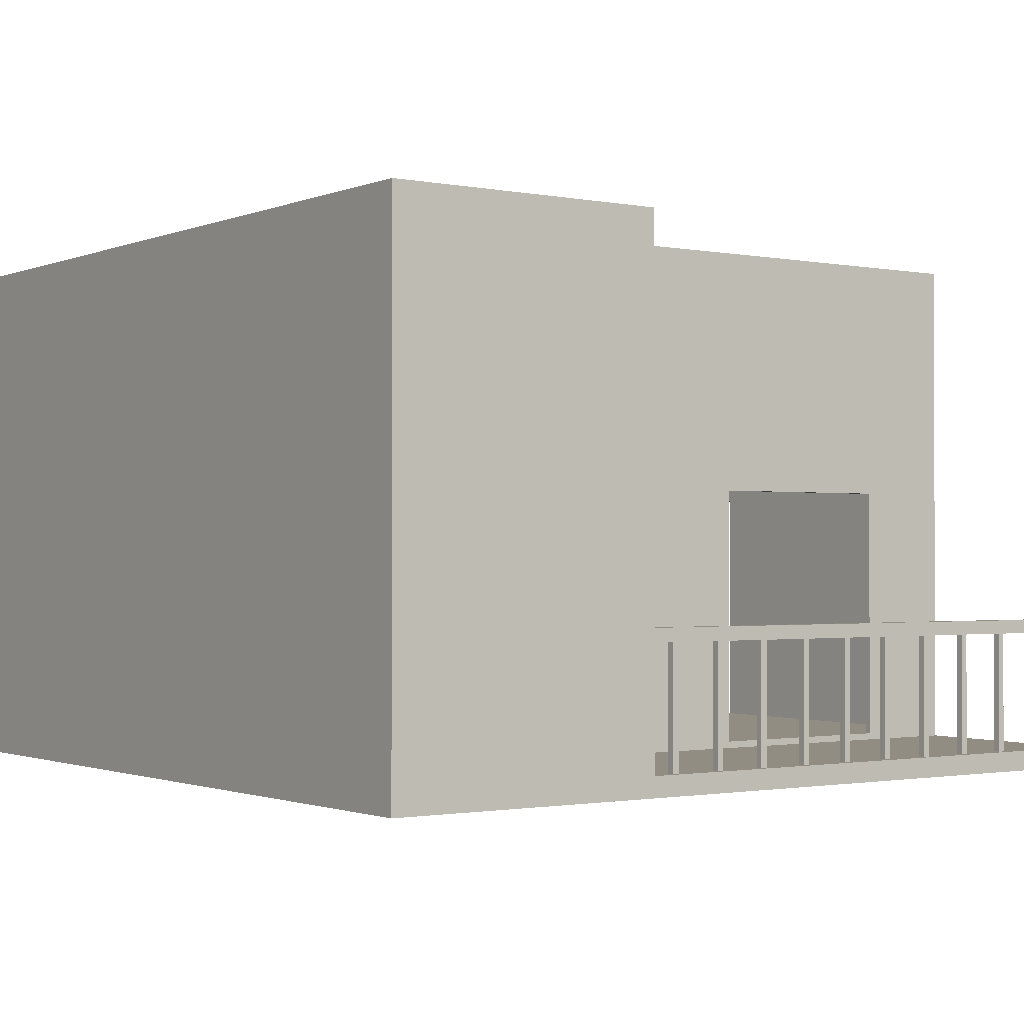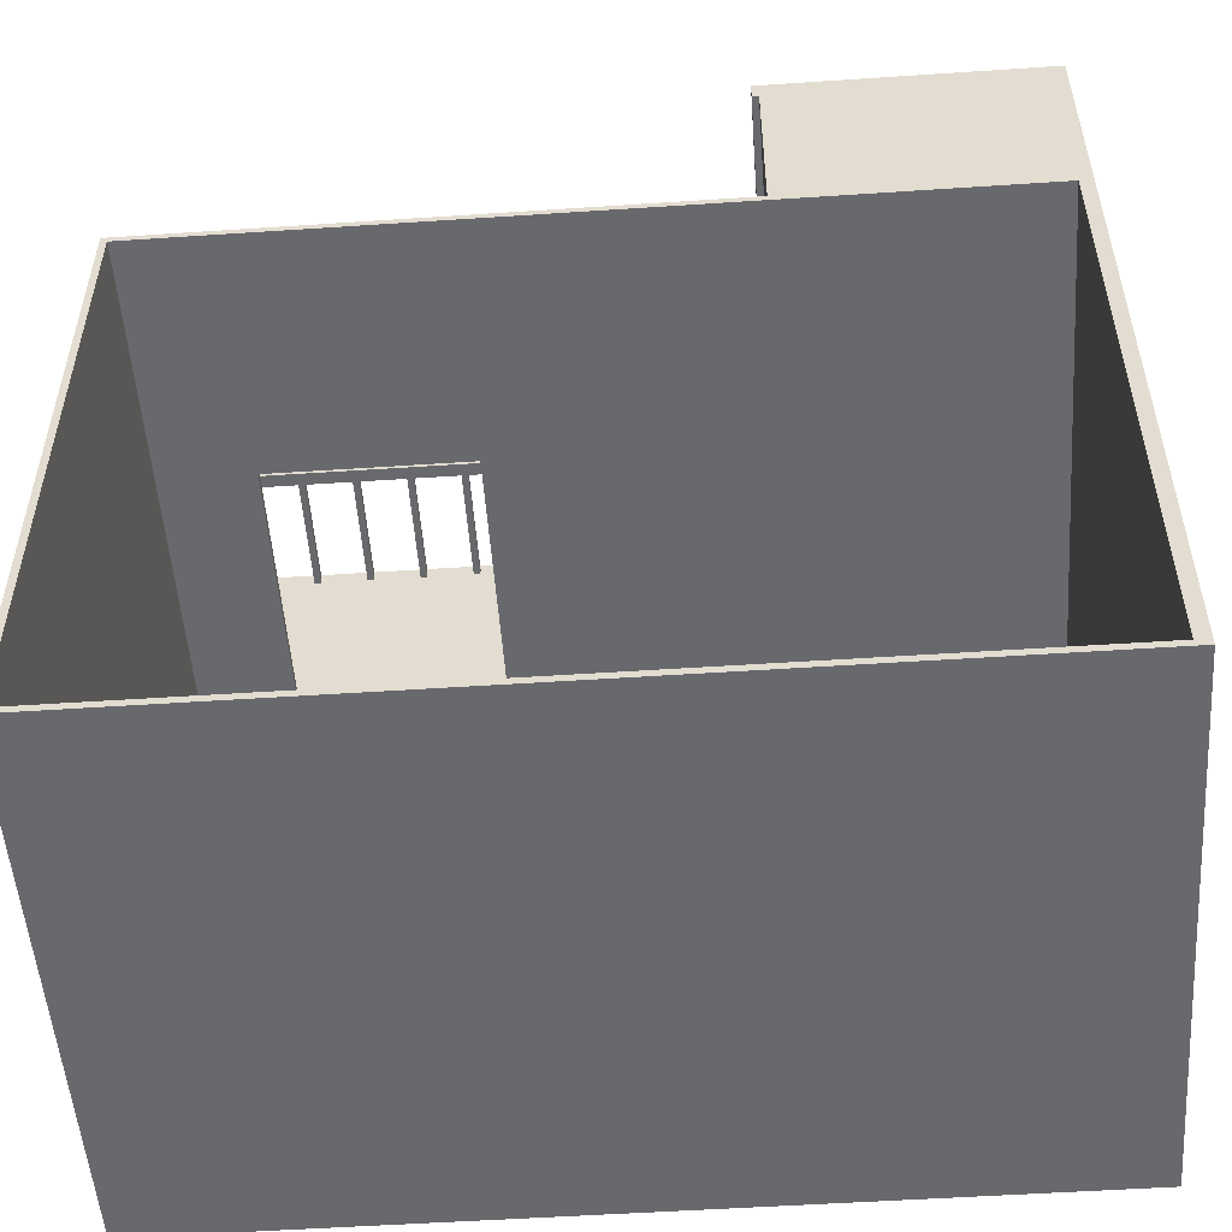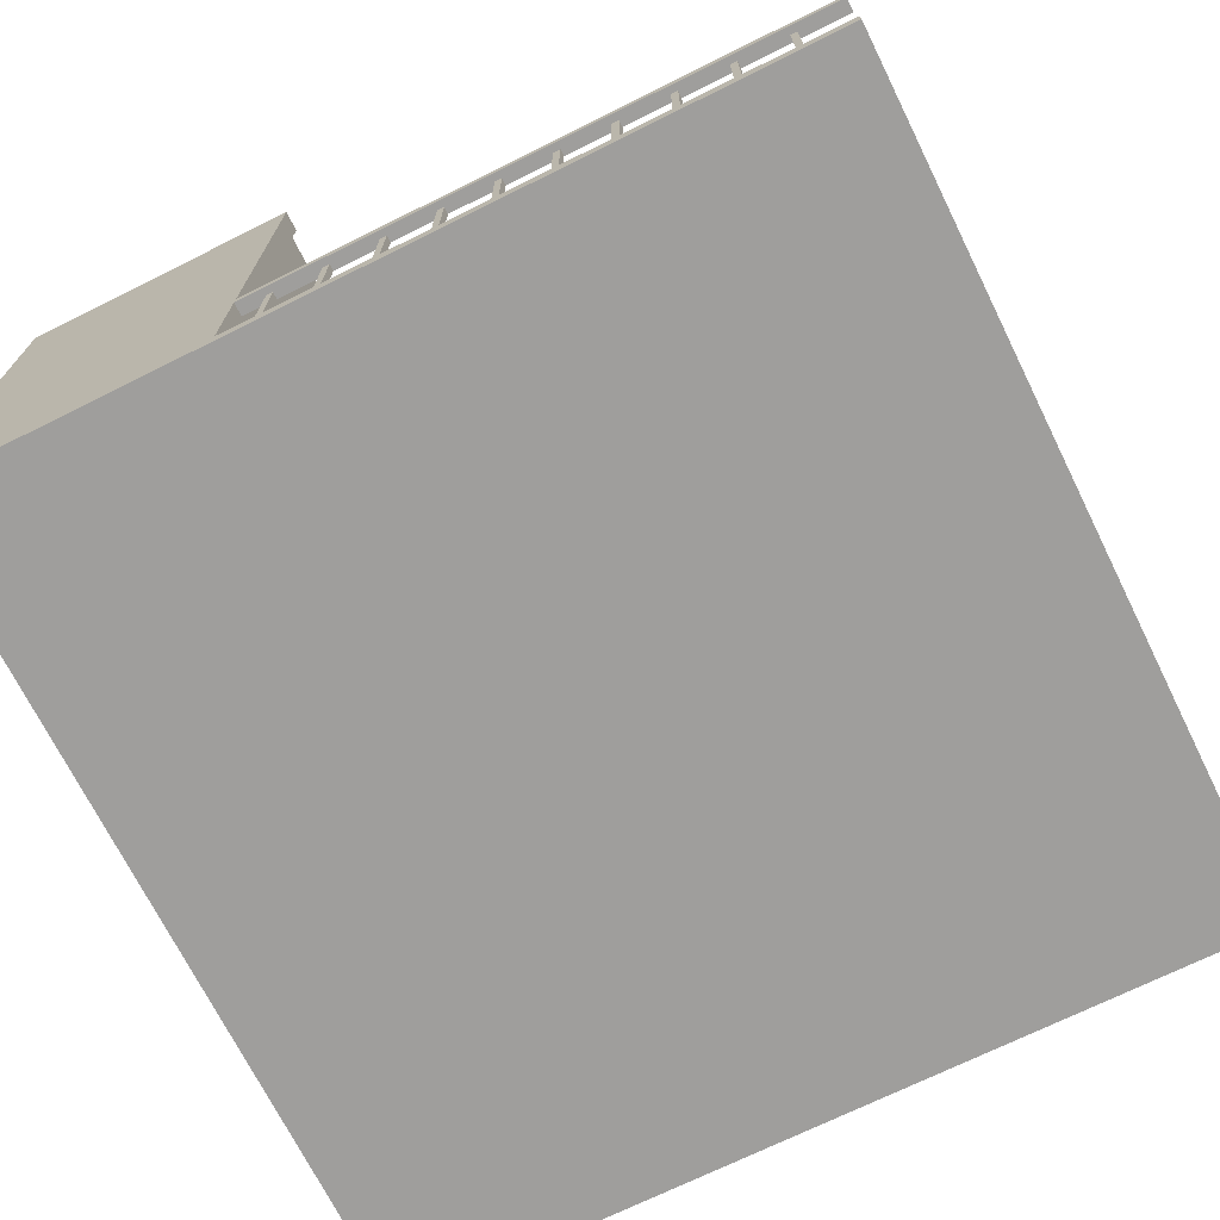
<metadata>
{"format":"obj","ext":"obj","renderer":"f3d","projection":"perspective","resolution":1024,"background":"white","views":[{"elev":-1.2,"azim":-35.3,"up":"+Y"},{"elev":-52.7,"azim":-175.9,"up":"+Z"},{"elev":-70.9,"azim":26.4,"up":"+Y"}]}
</metadata>
<code>
g 4x2 third (1)-7
v -63 0 63
v -63 0 -63
v -63 3 31
v -63 3 -63
v -63 4 31
v -63 4 -63
v -63 80 63
v -63 80 -63
v -17 3 62
v -17 3 61
v -17 21 62
v -17 21 61
v -9 3 62
v -9 3 61
v -9 21 62
v -9 21 61
v -1 3 62
v -1 3 61
v -1 21 62
v -1 21 61
v 7 3 62
v 7 3 61
v 7 13 62
v 7 13 61
v 7 21 62
v 7 21 61
v 15 3 62
v 15 3 61
v 15 4 62
v 15 4 61
v 15 19 62
v 15 19 61
v 15 21 62
v 15 21 61
v 23 3 62
v 23 3 61
v 23 15 62
v 23 15 61
v 23 21 62
v 23 21 61
v 31 3 62
v 31 3 61
v 31 7 62
v 31 7 61
v 31 21 62
v 31 21 61
v 39 3 62
v 39 3 61
v 39 21 62
v 39 21 61
v 47 3 62
v 47 3 61
v 47 21 62
v 47 21 61
v 48 4 33
v 48 4 32
v 48 43 33
v 48 43 32
v 55 3 62
v 55 3 61
v 55 21 62
v 55 21 61
v 62 4 32
v 62 4 -18
v 62 4 -48
v 62 4 -62
v 62 43 -18
v 62 43 -48
v 62 80 32
v 62 80 -62
v -61 4 32
v -61 4 -62
v -61 80 32
v -61 80 -62
v -22 3 60
v -22 3 33
v -22 80 60
v -22 80 33
v -21 3 63
v -21 3 62
v -21 3 60
v -21 21 63
v -21 21 62
v -21 21 61
v -21 23 63
v -21 23 62
v -21 23 61
v -21 80 63
v -21 80 62
v -21 80 60
v -16 3 62
v -16 3 61
v -16 21 62
v -16 21 61
v -8 3 62
v -8 3 61
v -8 21 62
v -8 21 61
v 0 3 62
v 0 3 61
v 0 21 62
v 0 21 61
v 8 3 62
v 8 3 61
v 8 13 62
v 8 13 61
v 8 21 62
v 8 21 61
v 16 3 62
v 16 3 61
v 16 4 62
v 16 4 61
v 16 19 62
v 16 19 61
v 16 21 62
v 16 21 61
v 18 4 33
v 18 4 32
v 18 43 33
v 18 43 32
v 24 3 62
v 24 3 61
v 24 15 62
v 24 15 61
v 24 21 62
v 24 21 61
v 32 3 62
v 32 3 61
v 32 7 62
v 32 7 61
v 32 21 62
v 32 21 61
v 40 3 62
v 40 3 61
v 40 21 62
v 40 21 61
v 48 3 62
v 48 3 61
v 48 21 62
v 48 21 61
v 56 3 62
v 56 3 61
v 56 21 62
v 56 21 61
v 63 0 63
v 63 0 -63
v 63 2 -18
v 63 2 -48
v 63 3 63
v 63 3 33
v 63 3 31
v 63 3 -18
v 63 3 -48
v 63 3 -63
v 63 4 31
v 63 4 -18
v 63 4 -48
v 63 4 -63
v 63 21 63
v 63 21 61
v 63 23 63
v 63 23 61
v 63 43 -18
v 63 43 -48
v 63 80 33
v 63 80 -63
v -63 0 63
v -63 80 63
v -21 0 63
v -21 3 63
v -21 21 63
v -21 23 63
v -21 80 63
v 0 21 63
v 0 23 63
v 15 21 63
v 15 23 63
v 16 21 63
v 16 23 63
v 31 22 63
v 31 23 63
v 34 21 63
v 34 22 63
v 63 0 63
v 63 3 63
v 63 21 63
v 63 23 63
v -17 3 62
v -17 21 62
v -16 3 62
v -16 21 62
v -9 3 62
v -9 21 62
v -8 3 62
v -8 21 62
v -1 3 62
v -1 21 62
v 0 3 62
v 0 21 62
v 7 3 62
v 7 13 62
v 7 21 62
v 8 3 62
v 8 13 62
v 8 21 62
v 15 3 62
v 15 4 62
v 15 19 62
v 15 21 62
v 16 3 62
v 16 4 62
v 16 19 62
v 16 21 62
v 23 3 62
v 23 15 62
v 23 21 62
v 24 3 62
v 24 15 62
v 24 21 62
v 31 3 62
v 31 7 62
v 31 21 62
v 32 3 62
v 32 7 62
v 32 21 62
v 39 3 62
v 39 21 62
v 40 3 62
v 40 21 62
v 47 3 62
v 47 21 62
v 48 3 62
v 48 21 62
v 55 3 62
v 55 21 62
v 56 3 62
v 56 21 62
v -22 3 33
v -22 80 33
v 18 3 33
v 18 4 33
v 18 43 33
v 48 3 33
v 48 4 33
v 48 43 33
v 63 3 33
v 63 80 33
v 62 4 -48
v 62 43 -48
v 63 4 -48
v 63 43 -48
v -61 4 -62
v -61 80 -62
v -53 4 -62
v -52 4 -62
v -45 4 -62
v -44 4 -62
v -37 4 -62
v -36 4 -62
v -29 4 -62
v -28 4 -62
v -21 4 -62
v -20 4 -62
v -13 4 -62
v -12 4 -62
v -5 4 -62
v -4 4 -62
v 3 4 -62
v 4 4 -62
v 11 4 -62
v 12 4 -62
v 19 4 -62
v 20 4 -62
v 27 4 -62
v 28 4 -62
v 35 4 -62
v 36 4 -62
v 43 4 -62
v 44 4 -62
v 51 4 -62
v 52 4 -62
v 59 4 -62
v 60 4 -62
v 62 4 -62
v 62 80 -62
v -21 21 61
v -21 23 61
v -17 3 61
v -17 21 61
v -16 3 61
v -16 21 61
v -9 3 61
v -9 21 61
v -8 3 61
v -8 21 61
v -1 3 61
v -1 21 61
v 0 3 61
v 0 21 61
v 0 23 61
v 7 3 61
v 7 13 61
v 7 21 61
v 8 3 61
v 8 13 61
v 8 21 61
v 15 3 61
v 15 4 61
v 15 19 61
v 15 21 61
v 15 23 61
v 16 3 61
v 16 4 61
v 16 19 61
v 16 21 61
v 16 23 61
v 23 3 61
v 23 15 61
v 23 21 61
v 24 3 61
v 24 15 61
v 24 21 61
v 31 3 61
v 31 7 61
v 31 21 61
v 31 22 61
v 31 23 61
v 32 3 61
v 32 7 61
v 32 21 61
v 34 21 61
v 34 22 61
v 39 3 61
v 39 21 61
v 40 3 61
v 40 21 61
v 47 3 61
v 47 21 61
v 48 3 61
v 48 21 61
v 55 3 61
v 55 21 61
v 56 3 61
v 56 21 61
v 63 21 61
v 63 23 61
v -22 3 60
v -22 80 60
v -21 3 60
v -21 80 60
v -61 4 32
v -61 80 32
v 18 4 32
v 18 43 32
v 48 4 32
v 48 43 32
v 62 4 32
v 62 80 32
v 62 4 -18
v 62 43 -18
v 63 4 -18
v 63 43 -18
v -63 0 -63
v -63 3 -63
v -63 4 -63
v -63 80 -63
v -62 0 -63
v -62 3 -63
v -62 4 -63
v -62 80 -63
v -61 3 -63
v -61 4 -63
v -60 3 -63
v -60 4 -63
v -53 3 -63
v -53 4 -63
v -52 3 -63
v -52 4 -63
v -45 3 -63
v -45 4 -63
v -44 3 -63
v -44 4 -63
v -37 3 -63
v -37 4 -63
v -36 3 -63
v -36 4 -63
v -29 3 -63
v -29 4 -63
v -28 3 -63
v -28 4 -63
v -21 3 -63
v -21 4 -63
v -20 3 -63
v -20 4 -63
v -13 3 -63
v -13 4 -63
v -12 3 -63
v -12 4 -63
v -5 3 -63
v -5 4 -63
v -4 3 -63
v -4 4 -63
v 3 3 -63
v 3 4 -63
v 4 3 -63
v 4 4 -63
v 11 3 -63
v 11 4 -63
v 12 3 -63
v 12 4 -63
v 19 3 -63
v 19 4 -63
v 20 3 -63
v 20 4 -63
v 27 3 -63
v 27 4 -63
v 28 3 -63
v 28 4 -63
v 35 3 -63
v 35 4 -63
v 36 3 -63
v 36 4 -63
v 43 3 -63
v 43 4 -63
v 44 3 -63
v 44 4 -63
v 51 3 -63
v 51 4 -63
v 52 3 -63
v 52 4 -63
v 59 3 -63
v 59 4 -63
v 60 3 -63
v 60 4 -63
v 63 0 -63
v 63 3 -63
v 63 4 -63
v 63 80 -63
v -63 0 63
v -21 0 63
v 63 0 63
v -62 0 62
v -21 0 62
v -63 0 -63
v -62 0 -63
v 63 0 -63
v -21 21 63
v 0 21 63
v 15 21 63
v 16 21 63
v 34 21 63
v 63 21 63
v -21 21 62
v -17 21 62
v -16 21 62
v -9 21 62
v -8 21 62
v -1 21 62
v 0 21 62
v 7 21 62
v 8 21 62
v 15 21 62
v 16 21 62
v 23 21 62
v 24 21 62
v 31 21 62
v 32 21 62
v 39 21 62
v 40 21 62
v 47 21 62
v 48 21 62
v 55 21 62
v 56 21 62
v -21 21 61
v -17 21 61
v -16 21 61
v -9 21 61
v -8 21 61
v -1 21 61
v 0 21 61
v 7 21 61
v 8 21 61
v 15 21 61
v 16 21 61
v 23 21 61
v 24 21 61
v 31 21 61
v 32 21 61
v 34 21 61
v 39 21 61
v 40 21 61
v 47 21 61
v 48 21 61
v 55 21 61
v 56 21 61
v 63 21 61
v 18 43 33
v 48 43 33
v 18 43 32
v 48 43 32
v 62 43 -18
v 63 43 -18
v 62 43 -48
v 63 43 -48
v -21 3 63
v 63 3 63
v -21 3 62
v -17 3 62
v -16 3 62
v -9 3 62
v -8 3 62
v -1 3 62
v 0 3 62
v 7 3 62
v 8 3 62
v 15 3 62
v 16 3 62
v 23 3 62
v 24 3 62
v 31 3 62
v 32 3 62
v 39 3 62
v 40 3 62
v 47 3 62
v 48 3 62
v 55 3 62
v 56 3 62
v -17 3 61
v -16 3 61
v -9 3 61
v -8 3 61
v -1 3 61
v 0 3 61
v 7 3 61
v 8 3 61
v 15 3 61
v 16 3 61
v 23 3 61
v 24 3 61
v 31 3 61
v 32 3 61
v 39 3 61
v 40 3 61
v 47 3 61
v 48 3 61
v 55 3 61
v 56 3 61
v -22 3 60
v -21 3 60
v -22 3 33
v 18 3 33
v 48 3 33
v 63 3 33
v 18 4 33
v 48 4 33
v -61 4 32
v 18 4 32
v 48 4 32
v 62 4 32
v -53 4 31
v -52 4 31
v -45 4 31
v -44 4 31
v -37 4 31
v -36 4 31
v -29 4 31
v -28 4 31
v -21 4 31
v -20 4 31
v -13 4 31
v -12 4 31
v -5 4 31
v -4 4 31
v 3 4 31
v 4 4 31
v 11 4 31
v 12 4 31
v 19 4 31
v 20 4 31
v 27 4 31
v 28 4 31
v 35 4 31
v 36 4 31
v 43 4 31
v 44 4 31
v 51 4 31
v 52 4 31
v 59 4 31
v 60 4 31
v 62 4 -18
v 63 4 -18
v 62 4 -48
v 63 4 -48
v -61 4 -62
v -53 4 -62
v -52 4 -62
v -45 4 -62
v -44 4 -62
v -37 4 -62
v -36 4 -62
v -29 4 -62
v -28 4 -62
v -21 4 -62
v -20 4 -62
v -13 4 -62
v -12 4 -62
v -5 4 -62
v -4 4 -62
v 3 4 -62
v 4 4 -62
v 11 4 -62
v 12 4 -62
v 19 4 -62
v 20 4 -62
v 27 4 -62
v 28 4 -62
v 35 4 -62
v 36 4 -62
v 43 4 -62
v 44 4 -62
v 51 4 -62
v 52 4 -62
v 59 4 -62
v 60 4 -62
v 62 4 -62
v -21 23 63
v 0 23 63
v 15 23 63
v 16 23 63
v 31 23 63
v 63 23 63
v -21 23 62
v -21 23 61
v 0 23 61
v 15 23 61
v 16 23 61
v 31 23 61
v 63 23 61
v -63 80 63
v -21 80 63
v -62 80 62
v -21 80 62
v -22 80 60
v -21 80 60
v -22 80 33
v 63 80 33
v -61 80 32
v 62 80 32
v -61 80 -62
v 62 80 -62
v -63 80 -63
v -62 80 -63
v 63 80 -63
f 3 2 1
f 4 2 3
f 5 3 1
f 5 4 3
f 6 4 5
f 7 5 1
f 7 6 5
f 8 6 7
f 11 10 9
f 12 10 11
f 15 14 13
f 16 14 15
f 19 18 17
f 20 18 19
f 23 22 21
f 24 22 23
f 25 24 23
f 26 24 25
f 29 28 27
f 30 28 29
f 31 30 29
f 32 30 31
f 33 32 31
f 34 32 33
f 37 36 35
f 38 36 37
f 39 38 37
f 40 38 39
f 43 42 41
f 44 42 43
f 45 44 43
f 46 44 45
f 49 48 47
f 50 48 49
f 53 52 51
f 54 52 53
f 57 56 55
f 58 56 57
f 61 60 59
f 62 60 61
f 67 64 63
f 68 66 65
f 69 67 63
f 69 68 67
f 70 66 68
f 70 68 69
f 71 72 73
f 73 72 74
f 75 76 77
f 77 76 78
f 79 80 82
f 80 81 83
f 82 80 83
f 83 81 84
f 84 81 87
f 85 86 88
f 86 87 89
f 88 86 89
f 87 81 90
f 89 87 90
f 91 92 93
f 93 92 94
f 95 96 97
f 97 96 98
f 99 100 101
f 101 100 102
f 103 104 105
f 105 104 106
f 105 106 107
f 107 106 108
f 109 110 111
f 111 110 112
f 111 112 113
f 113 112 114
f 113 114 115
f 115 114 116
f 117 118 119
f 119 118 120
f 121 122 123
f 123 122 124
f 123 124 125
f 125 124 126
f 127 128 129
f 129 128 130
f 129 130 131
f 131 130 132
f 133 134 135
f 135 134 136
f 137 138 139
f 139 138 140
f 141 142 143
f 143 142 144
f 145 146 147
f 147 146 148
f 145 147 149
f 149 147 150
f 150 147 151
f 147 148 152
f 151 147 152
f 148 146 153
f 152 148 153
f 153 146 154
f 151 152 155
f 150 151 155
f 153 154 155
f 152 153 155
f 155 154 156
f 156 154 157
f 157 154 158
f 159 160 161
f 161 160 162
f 155 156 163
f 157 158 164
f 150 155 165
f 163 164 165
f 155 163 165
f 164 158 166
f 165 164 166
f 169 168 167
f 170 168 169
f 171 168 170
f 172 168 171
f 173 168 172
f 174 172 171
f 175 172 174
f 176 175 174
f 177 175 176
f 178 177 176
f 179 177 178
f 180 179 178
f 181 179 180
f 182 180 178
f 183 181 180
f 183 180 182
f 184 170 169
f 185 170 184
f 186 183 182
f 187 181 183
f 187 183 186
f 190 189 188
f 191 189 190
f 194 193 192
f 195 193 194
f 198 197 196
f 199 197 198
f 203 201 200
f 204 202 201
f 204 201 203
f 205 202 204
f 210 207 206
f 211 208 207
f 211 207 210
f 212 209 208
f 212 208 211
f 213 209 212
f 217 215 214
f 218 216 215
f 218 215 217
f 219 216 218
f 223 221 220
f 224 222 221
f 224 221 223
f 225 222 224
f 228 227 226
f 229 227 228
f 232 231 230
f 233 231 232
f 236 235 234
f 237 235 236
f 240 239 238
f 241 239 240
f 242 239 241
f 243 241 240
f 244 241 243
f 245 239 242
f 246 244 243
f 246 245 244
f 247 239 245
f 247 245 246
f 250 249 248
f 251 249 250
f 254 253 252
f 255 253 254
f 256 253 255
f 257 253 256
f 258 253 257
f 259 253 258
f 260 253 259
f 261 253 260
f 262 253 261
f 263 253 262
f 264 253 263
f 265 253 264
f 266 253 265
f 267 253 266
f 268 253 267
f 269 253 268
f 270 253 269
f 271 253 270
f 272 253 271
f 273 253 272
f 274 253 273
f 275 253 274
f 276 253 275
f 277 253 276
f 278 253 277
f 279 253 278
f 280 253 279
f 281 253 280
f 282 253 281
f 283 253 282
f 284 253 283
f 285 253 284
f 286 287 289
f 288 289 290
f 289 287 291
f 290 289 291
f 291 287 293
f 292 293 294
f 293 287 295
f 294 293 295
f 295 287 297
f 296 297 298
f 297 287 299
f 298 297 299
f 299 287 300
f 299 300 303
f 301 302 304
f 302 303 305
f 304 302 305
f 303 300 306
f 305 303 306
f 306 300 310
f 310 300 311
f 307 308 312
f 308 309 313
f 312 308 313
f 309 310 314
f 313 309 314
f 310 311 314
f 314 311 315
f 315 311 316
f 315 316 319
f 317 318 320
f 318 319 321
f 320 318 321
f 319 316 322
f 321 319 322
f 322 316 325
f 325 316 326
f 326 316 327
f 323 324 328
f 324 325 329
f 328 324 329
f 325 326 329
f 329 326 330
f 330 326 331
f 326 327 332
f 331 326 332
f 331 332 334
f 333 334 335
f 334 332 336
f 335 334 336
f 336 332 338
f 337 338 339
f 338 332 340
f 339 338 340
f 340 332 342
f 341 342 343
f 342 332 344
f 343 342 344
f 344 332 345
f 332 327 346
f 345 332 346
f 347 348 349
f 349 348 350
f 351 352 353
f 353 352 354
f 354 352 356
f 355 356 357
f 356 352 358
f 357 356 358
f 359 360 361
f 361 360 362
f 363 364 367
f 364 365 368
f 367 364 368
f 365 366 369
f 368 365 369
f 369 366 370
f 367 368 371
f 368 369 371
f 369 370 372
f 371 369 372
f 367 371 373
f 371 372 373
f 372 370 374
f 373 372 374
f 367 373 375
f 373 374 375
f 374 370 376
f 375 374 376
f 367 375 377
f 375 376 377
f 376 370 378
f 377 376 378
f 367 377 379
f 377 378 379
f 378 370 380
f 379 378 380
f 367 379 381
f 379 380 381
f 380 370 382
f 381 380 382
f 367 381 383
f 381 382 383
f 382 370 384
f 383 382 384
f 367 383 385
f 383 384 385
f 384 370 386
f 385 384 386
f 367 385 387
f 385 386 387
f 386 370 388
f 387 386 388
f 367 387 389
f 387 388 389
f 388 370 390
f 389 388 390
f 367 389 391
f 389 390 391
f 390 370 392
f 391 390 392
f 367 391 393
f 391 392 393
f 392 370 394
f 393 392 394
f 367 393 395
f 393 394 395
f 394 370 396
f 395 394 396
f 367 395 397
f 395 396 397
f 396 370 398
f 397 396 398
f 367 397 399
f 397 398 399
f 398 370 400
f 399 398 400
f 367 399 401
f 399 400 401
f 400 370 402
f 401 400 402
f 367 401 403
f 401 402 403
f 402 370 404
f 403 402 404
f 367 403 405
f 403 404 405
f 404 370 406
f 405 404 406
f 367 405 407
f 405 406 407
f 406 370 408
f 407 406 408
f 367 407 409
f 407 408 409
f 408 370 410
f 409 408 410
f 367 409 411
f 409 410 411
f 410 370 412
f 411 410 412
f 367 411 413
f 411 412 413
f 412 370 414
f 413 412 414
f 367 413 415
f 413 414 415
f 414 370 416
f 415 414 416
f 367 415 417
f 415 416 417
f 416 370 418
f 417 416 418
f 367 417 419
f 417 418 419
f 418 370 420
f 419 418 420
f 367 419 421
f 419 420 421
f 420 370 422
f 421 420 422
f 367 421 423
f 421 422 423
f 422 370 424
f 423 422 424
f 367 423 425
f 423 424 425
f 424 370 426
f 425 424 426
f 367 425 427
f 425 426 427
f 426 370 428
f 427 426 428
f 367 427 429
f 427 428 429
f 428 370 430
f 429 428 430
f 367 429 431
f 429 430 431
f 430 370 432
f 431 430 432
f 367 431 433
f 431 432 433
f 432 370 434
f 433 432 434
f 367 433 435
f 433 434 436
f 435 433 436
f 434 370 437
f 436 434 437
f 437 370 438
f 442 440 439
f 443 441 440
f 443 440 442
f 444 442 439
f 445 443 442
f 445 442 444
f 446 441 443
f 446 443 445
f 453 448 447
f 454 448 453
f 455 448 454
f 456 448 455
f 457 448 456
f 458 448 457
f 459 449 448
f 459 448 458
f 460 449 459
f 461 449 460
f 462 450 449
f 462 449 461
f 463 451 450
f 463 450 462
f 464 451 463
f 465 451 464
f 466 451 465
f 467 451 466
f 468 452 451
f 469 452 468
f 470 452 469
f 471 452 470
f 472 452 471
f 473 452 472
f 474 454 453
f 475 454 474
f 476 456 455
f 477 456 476
f 478 458 457
f 479 458 478
f 480 460 459
f 481 460 480
f 482 462 461
f 483 462 482
f 484 464 463
f 485 464 484
f 486 466 465
f 487 466 486
f 488 451 467
f 489 468 451
f 489 451 488
f 490 468 489
f 491 470 469
f 492 470 491
f 493 472 471
f 494 472 493
f 495 452 473
f 496 452 495
f 499 498 497
f 500 498 499
f 503 502 501
f 504 502 503
f 505 506 507
f 507 506 508
f 508 506 509
f 509 506 510
f 510 506 511
f 511 506 512
f 512 506 513
f 513 506 514
f 514 506 515
f 515 506 516
f 516 506 517
f 517 506 518
f 518 506 519
f 519 506 520
f 520 506 521
f 521 506 522
f 522 506 523
f 523 506 524
f 524 506 525
f 525 506 526
f 526 506 527
f 507 508 528
f 509 510 529
f 529 510 530
f 511 512 531
f 531 512 532
f 513 514 533
f 533 514 534
f 515 516 535
f 535 516 536
f 517 518 537
f 537 518 538
f 519 520 539
f 539 520 540
f 521 522 541
f 541 522 542
f 523 524 543
f 543 524 544
f 525 526 545
f 545 526 546
f 527 506 547
f 545 546 549
f 546 547 549
f 543 544 549
f 507 528 549
f 544 545 549
f 541 542 549
f 542 543 549
f 529 530 549
f 540 541 549
f 539 540 549
f 538 539 549
f 531 532 549
f 536 537 549
f 537 538 549
f 534 535 549
f 533 534 549
f 532 533 549
f 535 536 549
f 530 531 549
f 528 529 549
f 548 549 550
f 549 547 551
f 550 549 551
f 551 547 552
f 547 506 553
f 552 547 553
f 554 555 557
f 557 555 558
f 556 557 560
f 558 559 560
f 557 558 560
f 560 559 561
f 561 559 562
f 562 559 563
f 563 559 564
f 564 559 565
f 565 559 566
f 566 559 567
f 567 559 568
f 568 559 569
f 569 559 570
f 570 559 571
f 571 559 572
f 572 559 573
f 573 559 574
f 574 559 575
f 575 559 576
f 576 559 577
f 577 559 578
f 578 559 579
f 579 559 580
f 580 559 581
f 581 559 582
f 582 559 583
f 583 559 584
f 584 559 585
f 585 559 586
f 586 559 587
f 587 559 588
f 588 559 589
f 589 559 590
f 589 590 592
f 590 591 592
f 592 591 593
f 556 560 594
f 560 561 595
f 594 560 595
f 561 562 596
f 595 561 596
f 562 563 597
f 596 562 597
f 563 564 598
f 597 563 598
f 564 565 599
f 598 564 599
f 565 566 600
f 599 565 600
f 566 567 601
f 600 566 601
f 567 568 602
f 601 567 602
f 568 569 603
f 602 568 603
f 569 570 604
f 603 569 604
f 570 571 605
f 604 570 605
f 571 572 606
f 605 571 606
f 572 573 607
f 606 572 607
f 573 574 608
f 607 573 608
f 574 575 609
f 608 574 609
f 575 576 610
f 609 575 610
f 576 577 611
f 610 576 611
f 577 578 612
f 611 577 612
f 578 579 613
f 612 578 613
f 579 580 614
f 613 579 614
f 580 581 615
f 614 580 615
f 581 582 616
f 615 581 616
f 582 583 617
f 616 582 617
f 583 584 618
f 617 583 618
f 584 585 619
f 618 584 619
f 585 586 620
f 619 585 620
f 586 587 621
f 620 586 621
f 587 588 622
f 621 587 622
f 588 589 623
f 622 588 623
f 589 592 624
f 623 589 624
f 624 592 625
f 626 627 632
f 632 627 633
f 627 628 634
f 633 627 634
f 628 629 635
f 634 628 635
f 629 630 636
f 635 629 636
f 630 631 637
f 636 630 637
f 637 631 638
f 639 640 641
f 641 640 642
f 641 642 643
f 643 642 644
f 641 643 645
f 641 645 647
f 645 646 647
f 647 646 648
f 641 647 649
f 648 646 650
f 639 641 651
f 649 650 652
f 651 641 652
f 641 649 652
f 650 646 653
f 652 650 653

</code>
